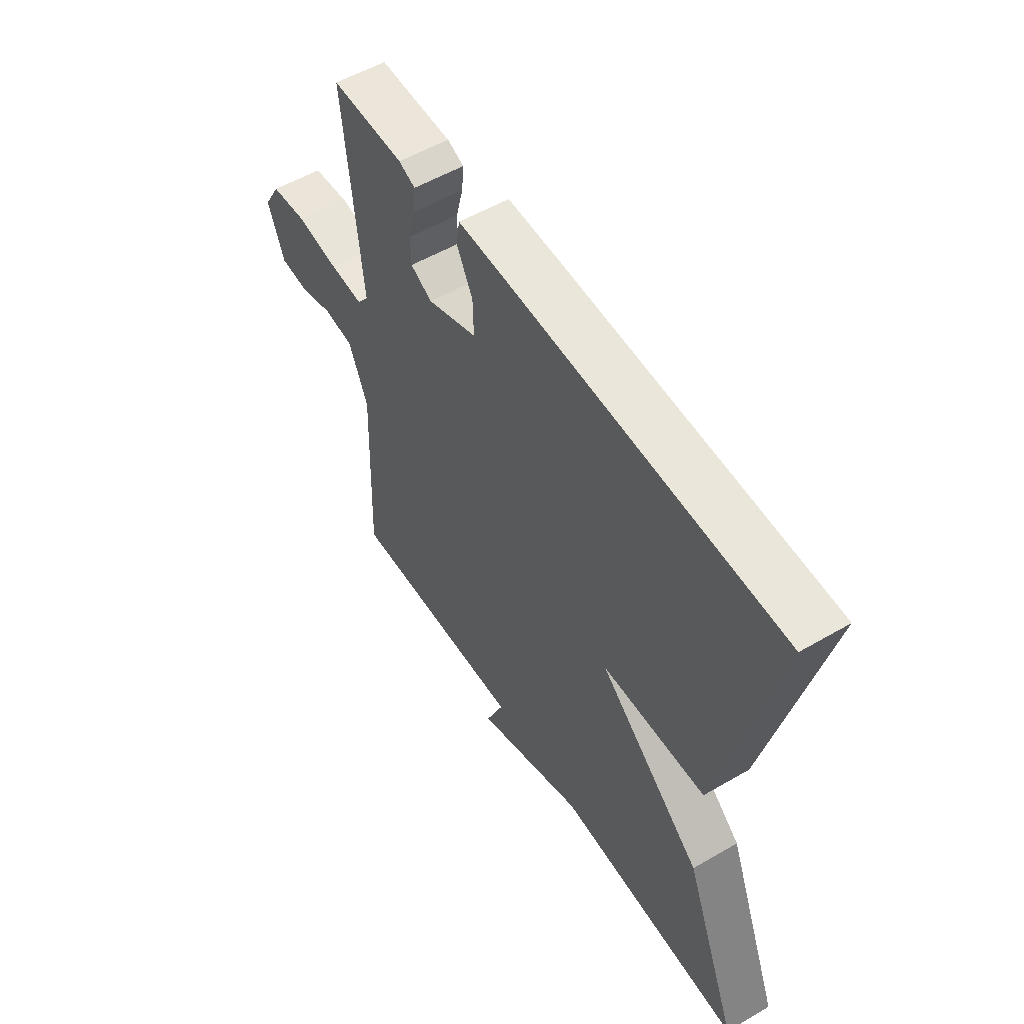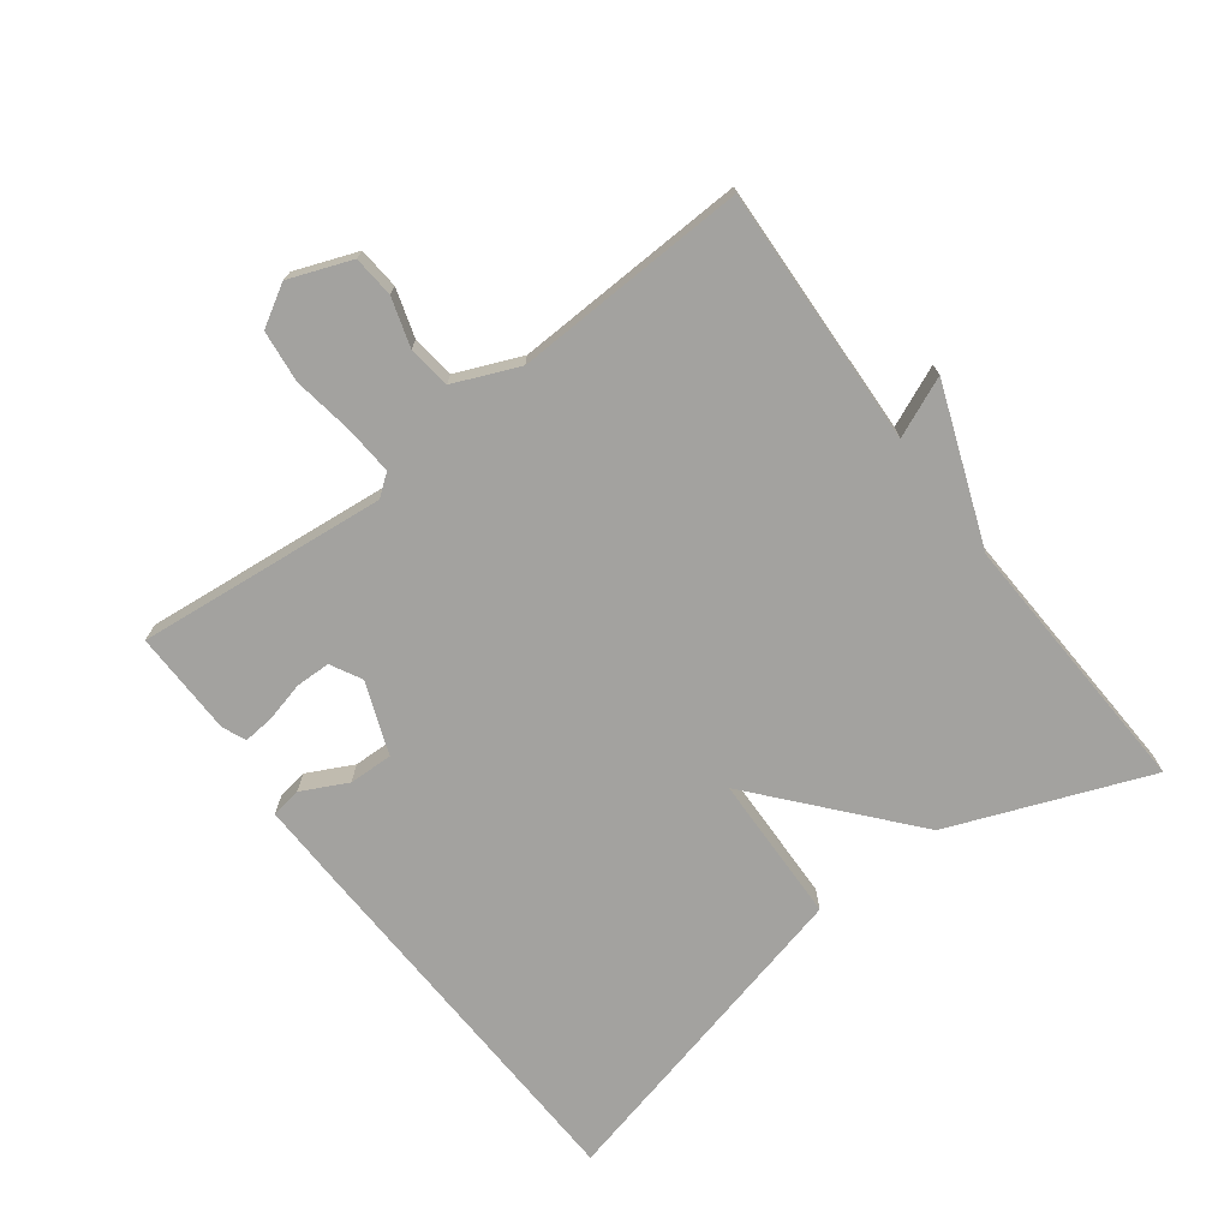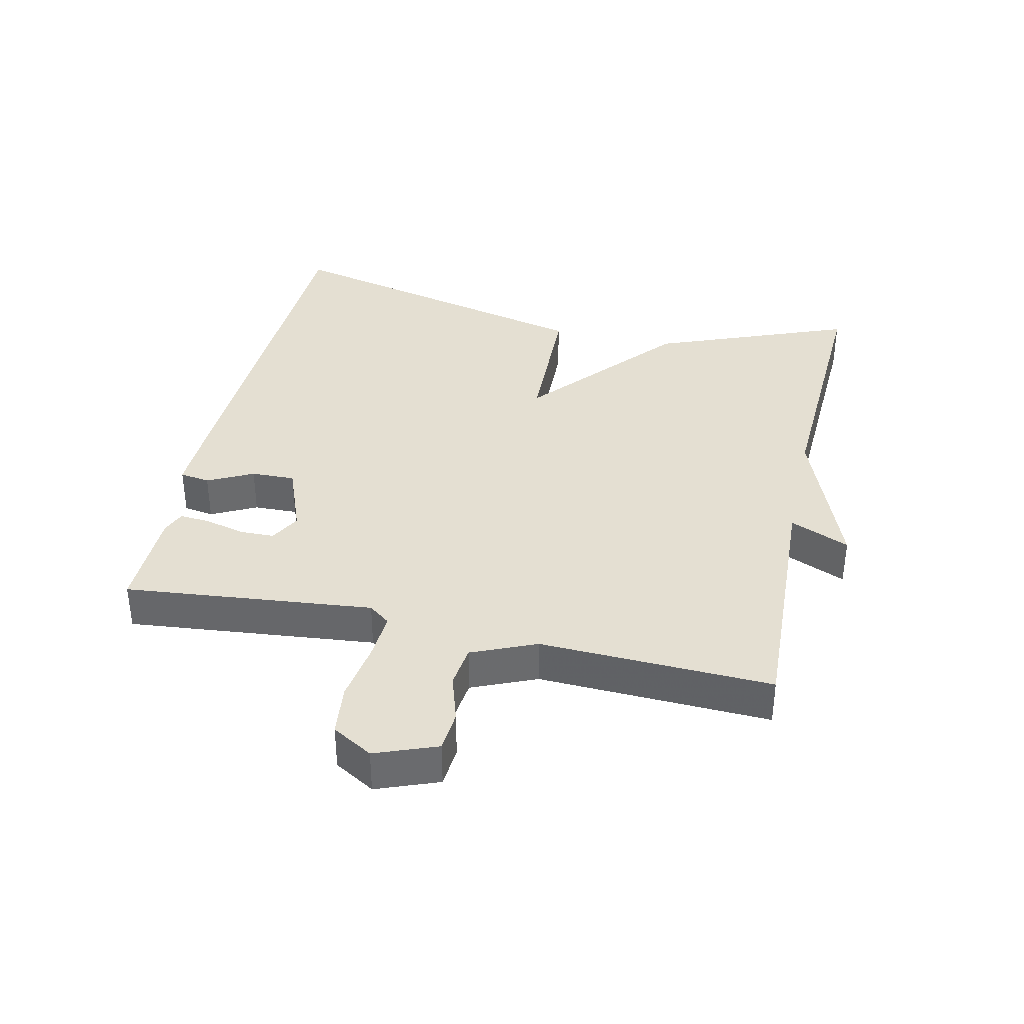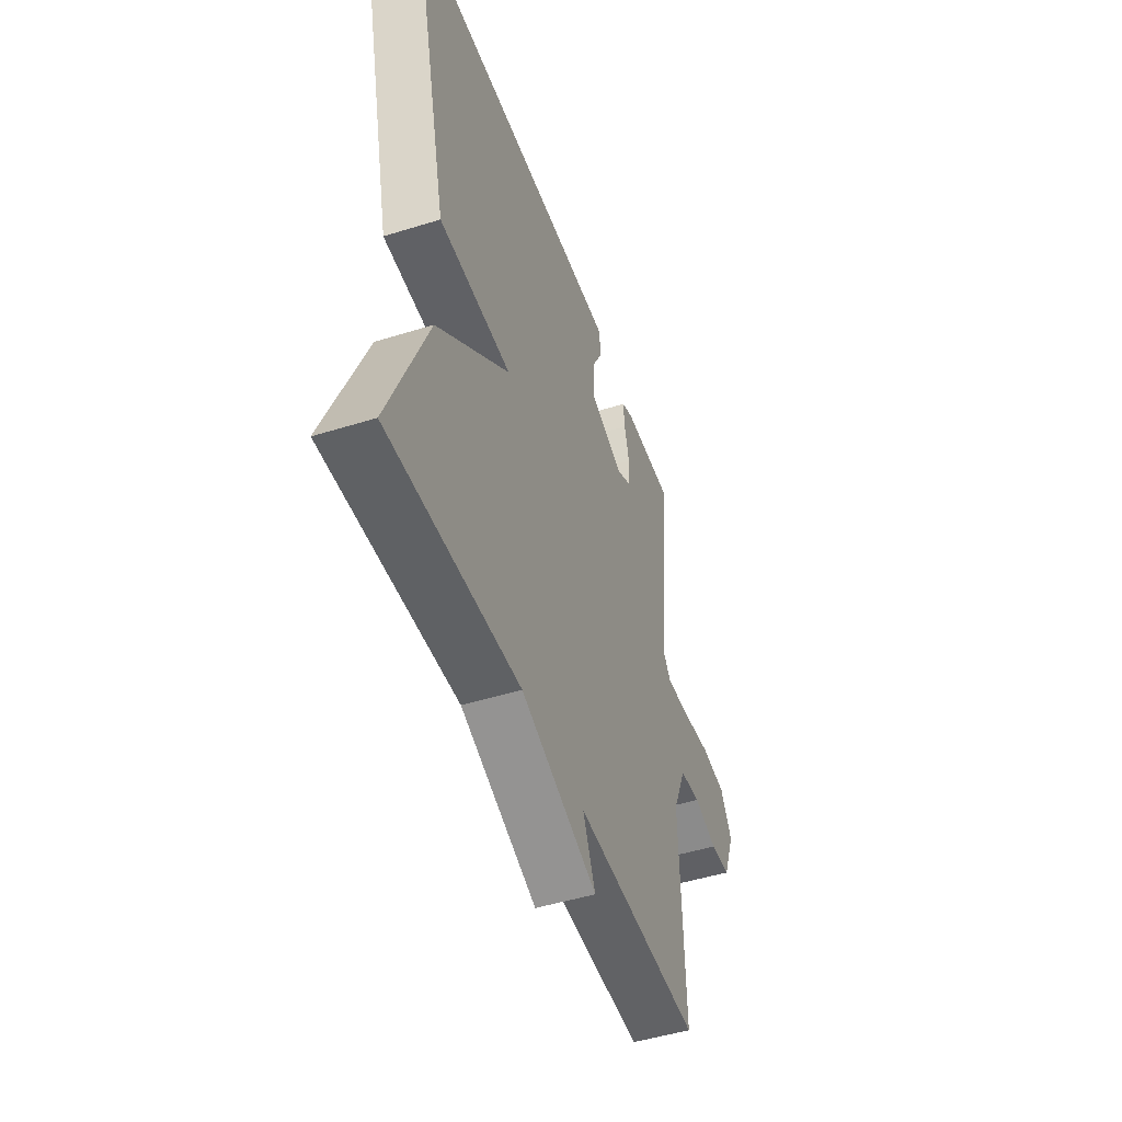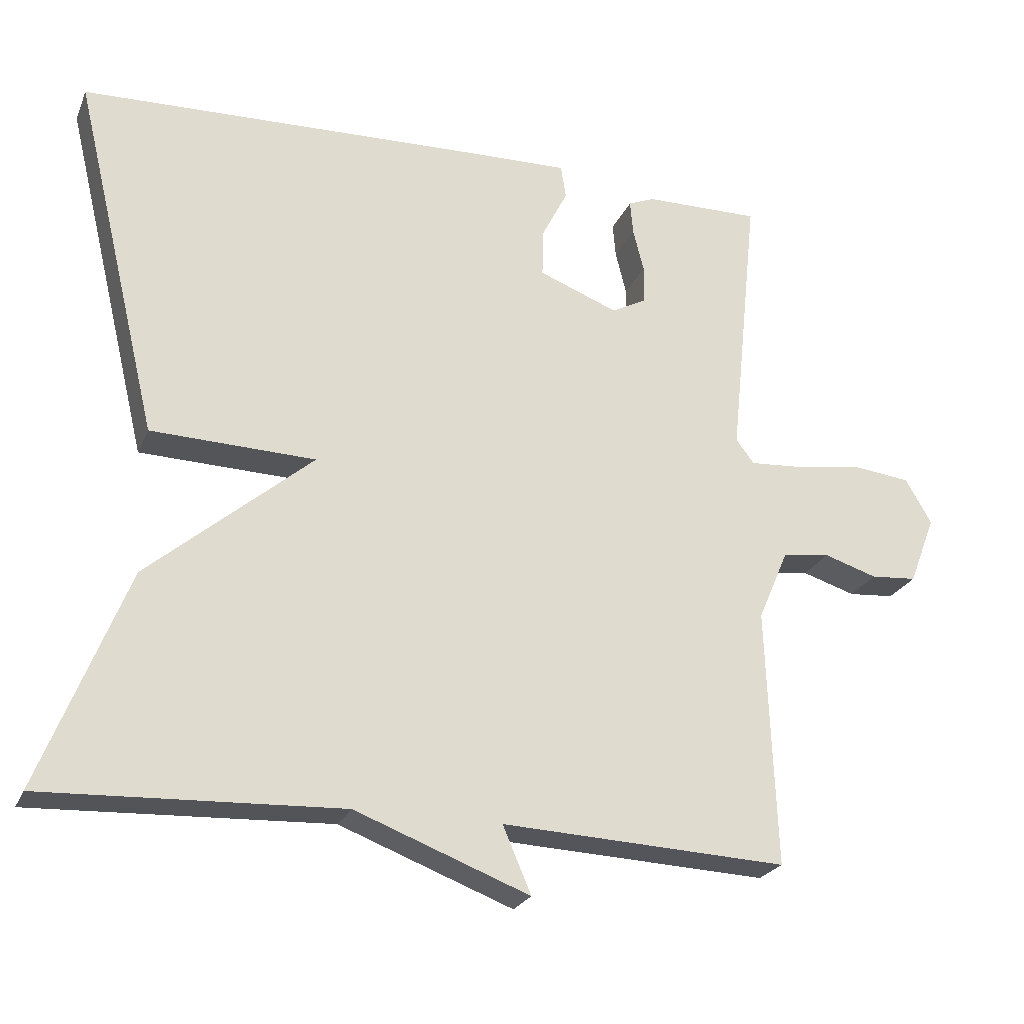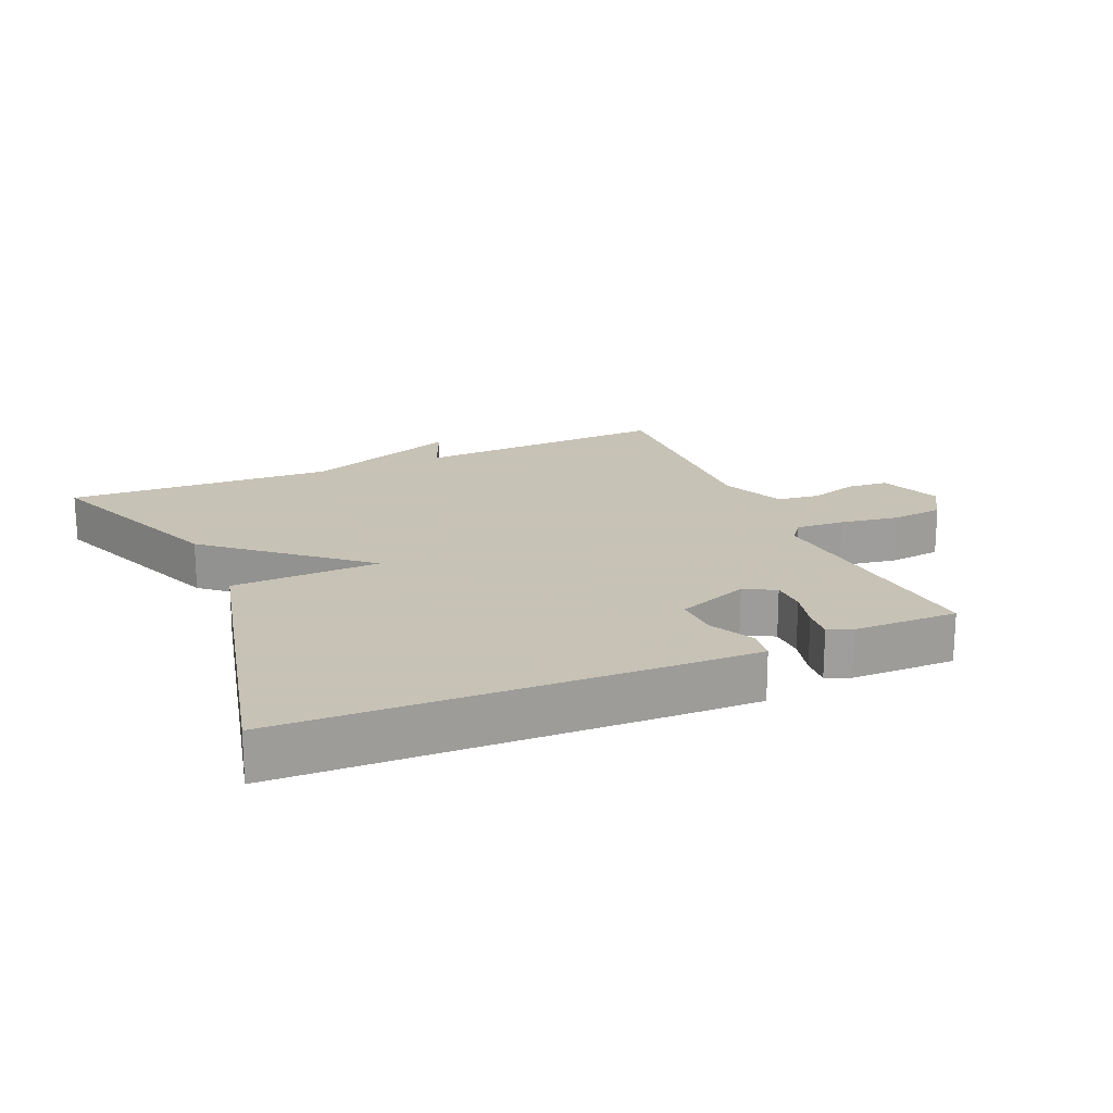
<metadata>
{"format":"obj","ext":"obj","renderer":"f3d","projection":"perspective","resolution":1024,"background":"white","views":[{"elev":54.5,"azim":-121.7,"up":"+Z"},{"elev":-72.6,"azim":127.2,"up":"+Y"},{"elev":37.1,"azim":102.6,"up":"+Y"},{"elev":-48.2,"azim":-70.7,"up":"+Z"},{"elev":-24.1,"azim":-19.1,"up":"+Z"},{"elev":19.1,"azim":-23.3,"up":"+Y"}]}
</metadata>
<code>
v -0.5 0.07 -0.5
v -0.381 0.07 -0.199
v -0.155 0.07 -0.006
v -0.381 0.07 0.001
v -0.5 0.07 0.5
v 0.072 0.07 0.519
v 0.197 0.07 0.522
v 0.204 0.07 0.476
v 0.169 0.07 0.407
v 0.167 0.07 0.34
v 0.276 0.07 0.298
v 0.323 0.07 0.323
v 0.324 0.07 0.376
v 0.309 0.07 0.436
v 0.305 0.07 0.483
v 0.341 0.07 0.498
v 0.5 0.07 0.5
v 0.461 0.07 0.121
v 0.486 0.07 0.088
v 0.56 0.07 0.093
v 0.651 0.07 0.107
v 0.73 0.07 0.098
v 0.766 0.07 0.036
v 0.73 0.07 -0.058
v 0.667 0.07 -0.063
v 0.594 0.07 -0.04
v 0.529 0.07 -0.048
v 0.487 0.07 -0.146
v 0.5 0.07 -0.5
v 0.108 0.07 -0.482
v 0.147 0.07 -0.573
v -0.092 0.07 -0.482
v -0.5 0 -0.5
v -0.381 0 -0.199
v -0.155 0 -0.006
v -0.381 0 0.001
v -0.5 0 0.5
v 0.072 0 0.519
v 0.197 0 0.522
v 0.204 0 0.476
v 0.169 0 0.407
v 0.167 0 0.34
v 0.276 0 0.298
v 0.323 0 0.323
v 0.324 0 0.376
v 0.309 0 0.436
v 0.305 0 0.483
v 0.341 0 0.498
v 0.5 0 0.5
v 0.461 0 0.121
v 0.486 0 0.088
v 0.56 0 0.093
v 0.651 0 0.107
v 0.73 0 0.098
v 0.766 0 0.036
v 0.73 0 -0.058
v 0.667 0 -0.063
v 0.594 0 -0.04
v 0.529 0 -0.048
v 0.487 0 -0.146
v 0.5 0 -0.5
v 0.108 0 -0.482
v 0.147 0 -0.573
v -0.092 0 -0.482
f 30 31 32
f 28 29 30
f 27 28 30 32
f 24 25 26
f 23 24 26
f 22 23 26
f 21 22 26
f 20 21 26
f 19 20 26 27
f 1 2 3
f 32 1 3
f 27 32 3
f 19 27 3
f 18 19 3
f 16 17 18
f 15 16 18
f 14 15 18
f 13 14 18
f 7 8 9
f 6 7 9
f 5 6 9
f 4 5 9
f 3 4 9
f 3 9 10
f 18 3 10 11
f 12 13 18
f 11 12 18
f 64 63 62
f 62 61 60
f 64 62 60 59
f 58 57 56
f 58 56 55
f 58 55 54
f 58 54 53
f 58 53 52
f 59 58 52 51
f 35 34 33
f 35 33 64
f 35 64 59
f 35 59 51
f 35 51 50
f 50 49 48
f 50 48 47
f 50 47 46
f 50 46 45
f 41 40 39
f 41 39 38
f 41 38 37
f 41 37 36
f 41 36 35
f 42 41 35
f 43 42 35 50
f 50 45 44
f 50 44 43
f 1 33 34 2
f 2 34 35 3
f 3 35 36 4
f 4 36 37 5
f 5 37 38 6
f 6 38 39 7
f 7 39 40 8
f 8 40 41 9
f 9 41 42 10
f 10 42 43 11
f 11 43 44 12
f 12 44 45 13
f 13 45 46 14
f 14 46 47 15
f 15 47 48 16
f 16 48 49 17
f 17 49 50 18
f 18 50 51 19
f 19 51 52 20
f 20 52 53 21
f 21 53 54 22
f 22 54 55 23
f 23 55 56 24
f 24 56 57 25
f 25 57 58 26
f 26 58 59 27
f 27 59 60 28
f 28 60 61 29
f 29 61 62 30
f 30 62 63 31
f 31 63 64 32
f 32 64 33 1

</code>
